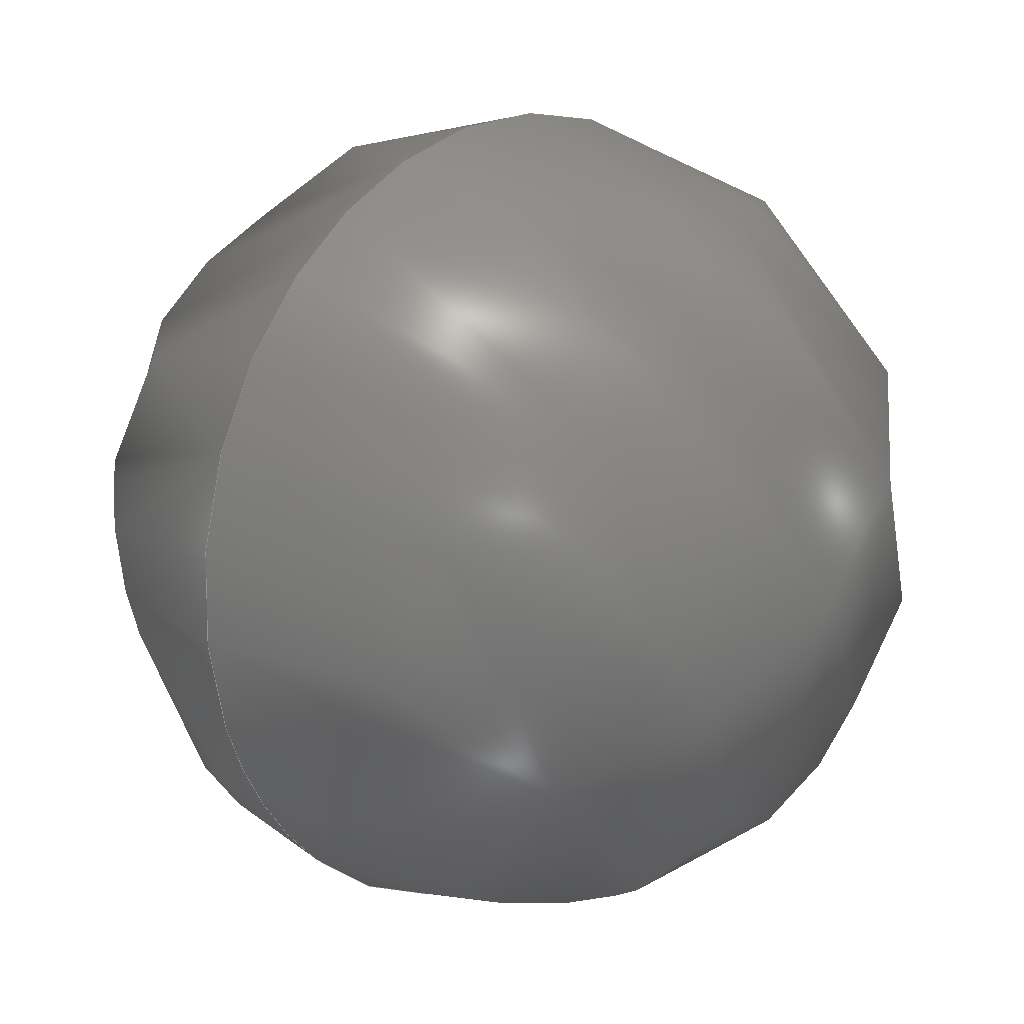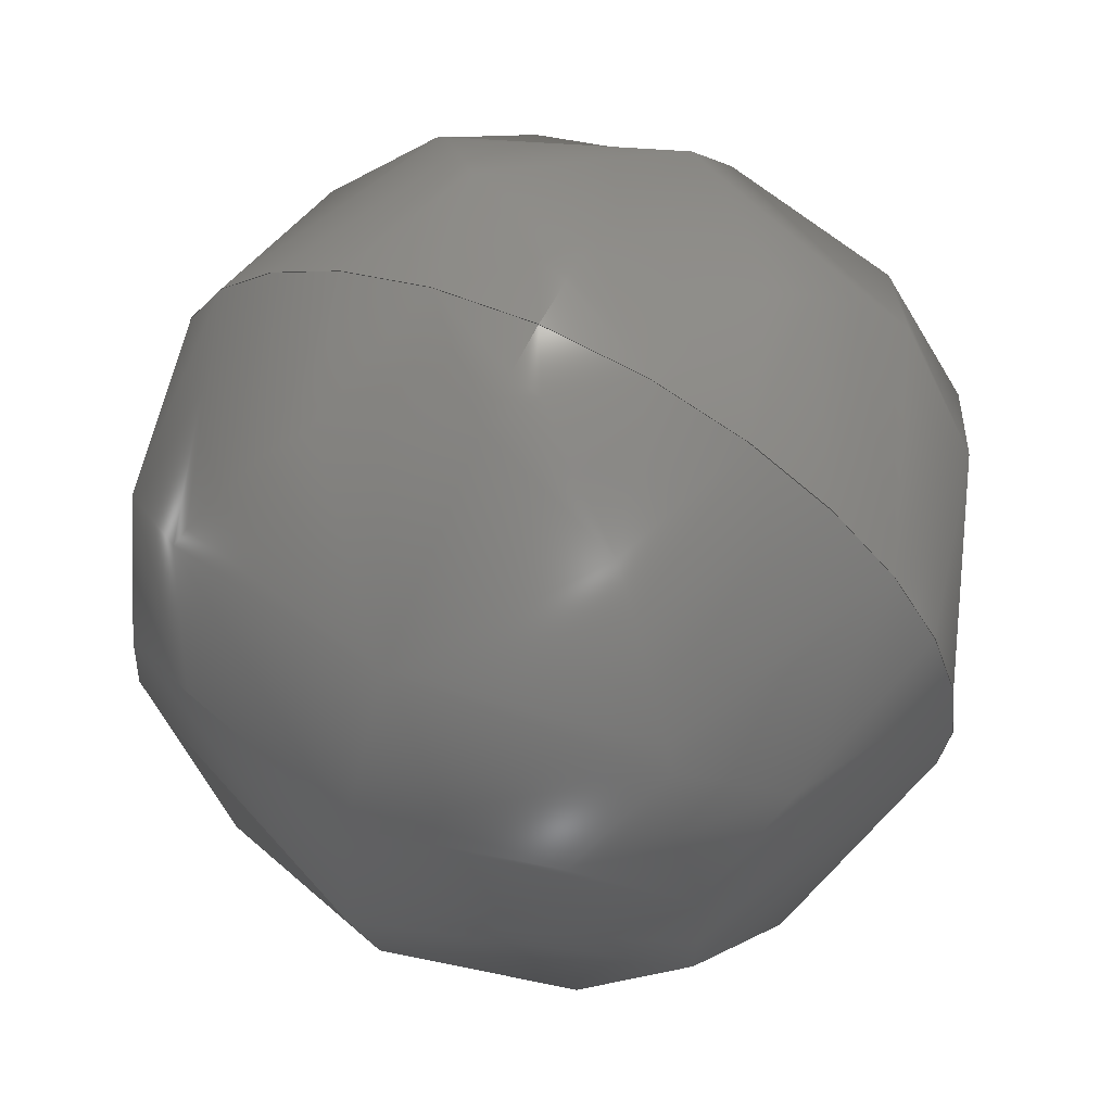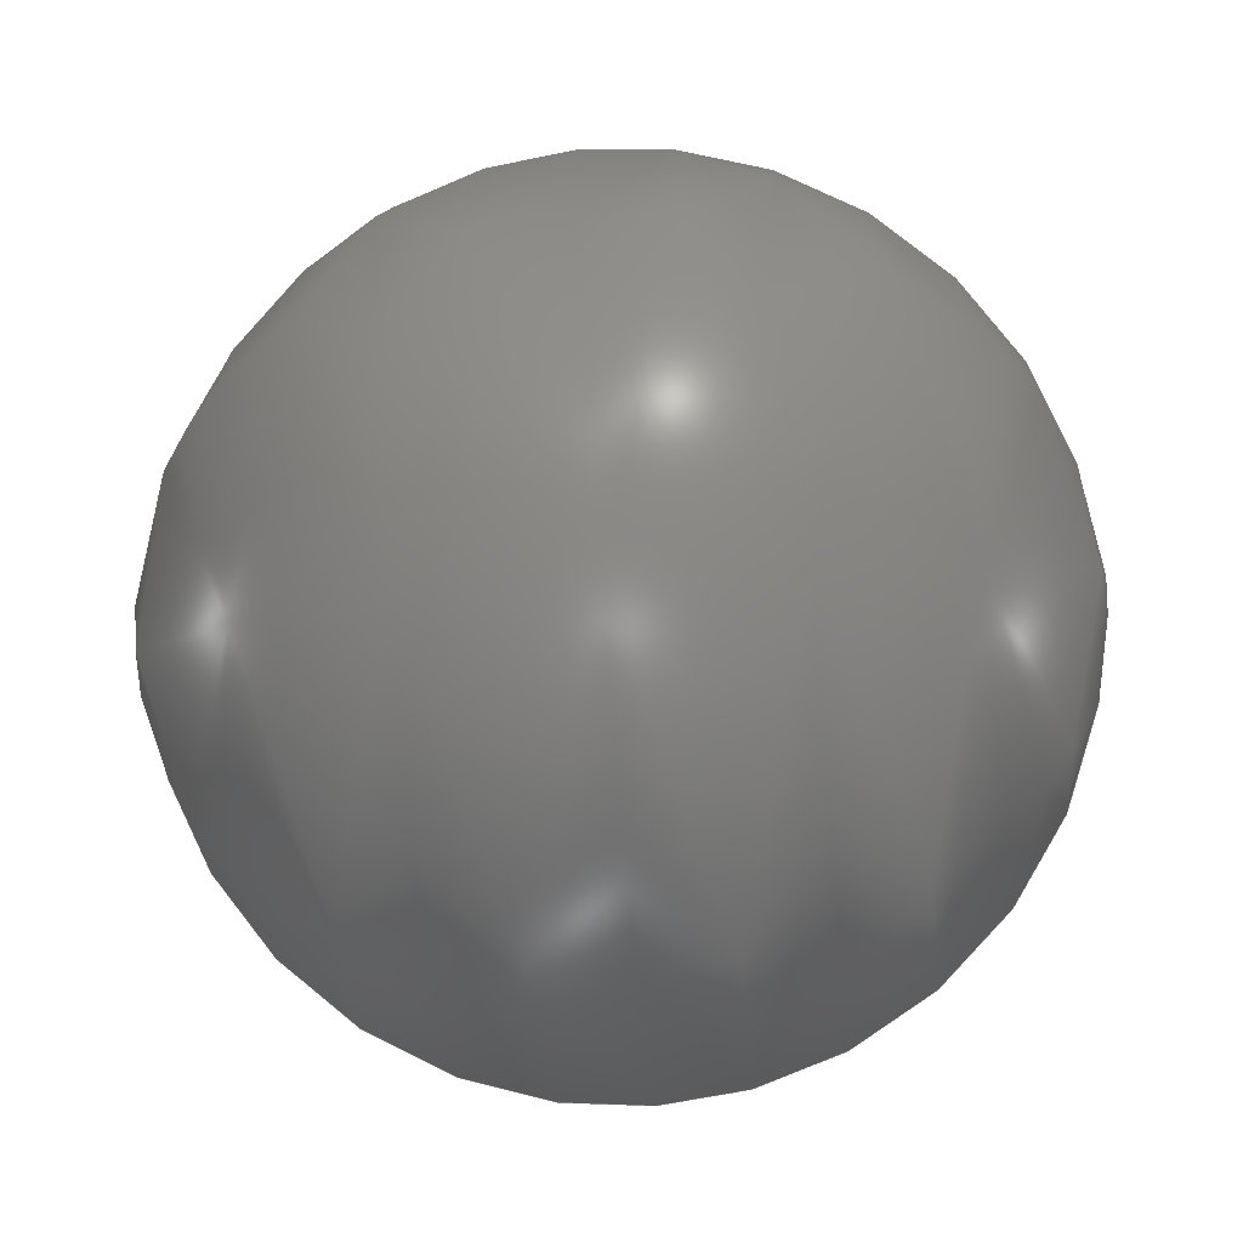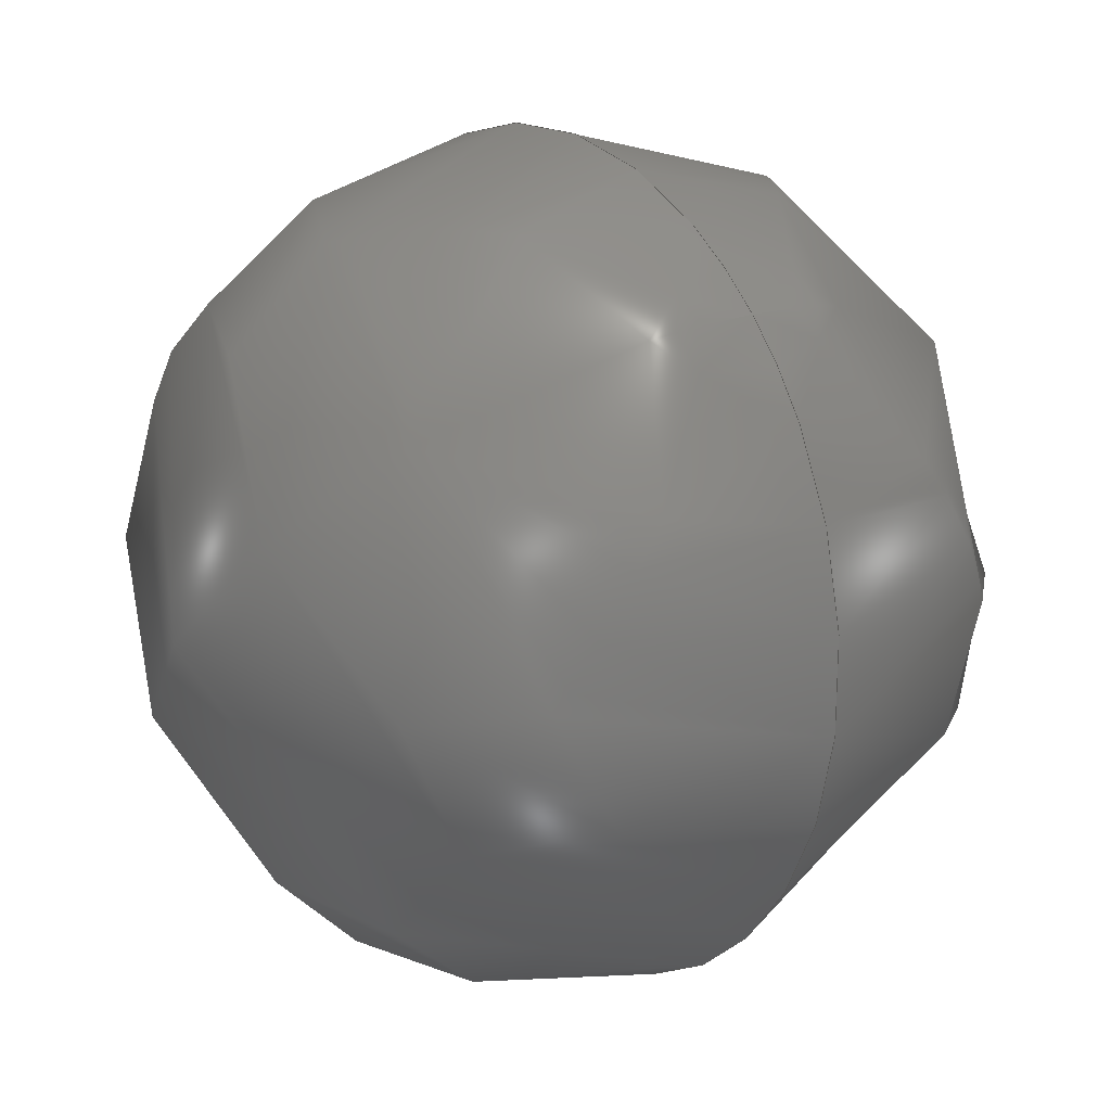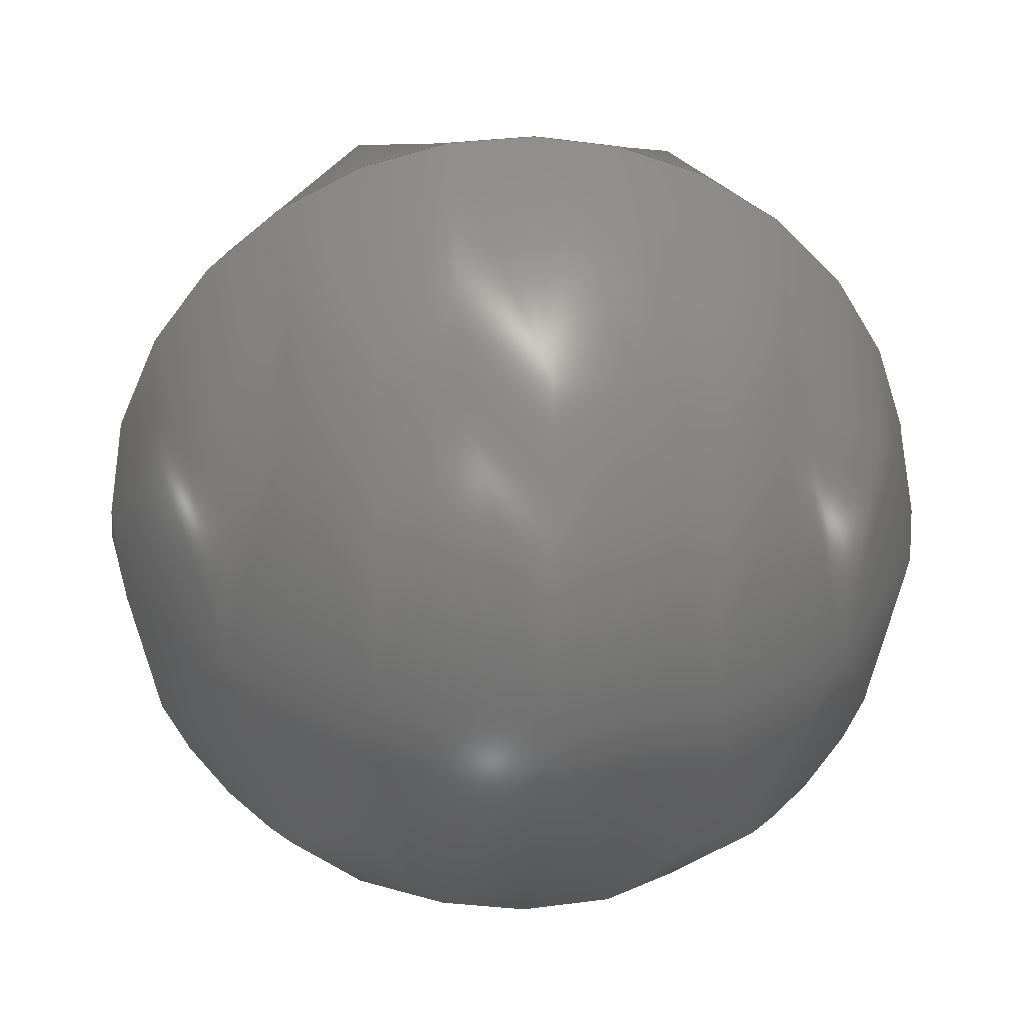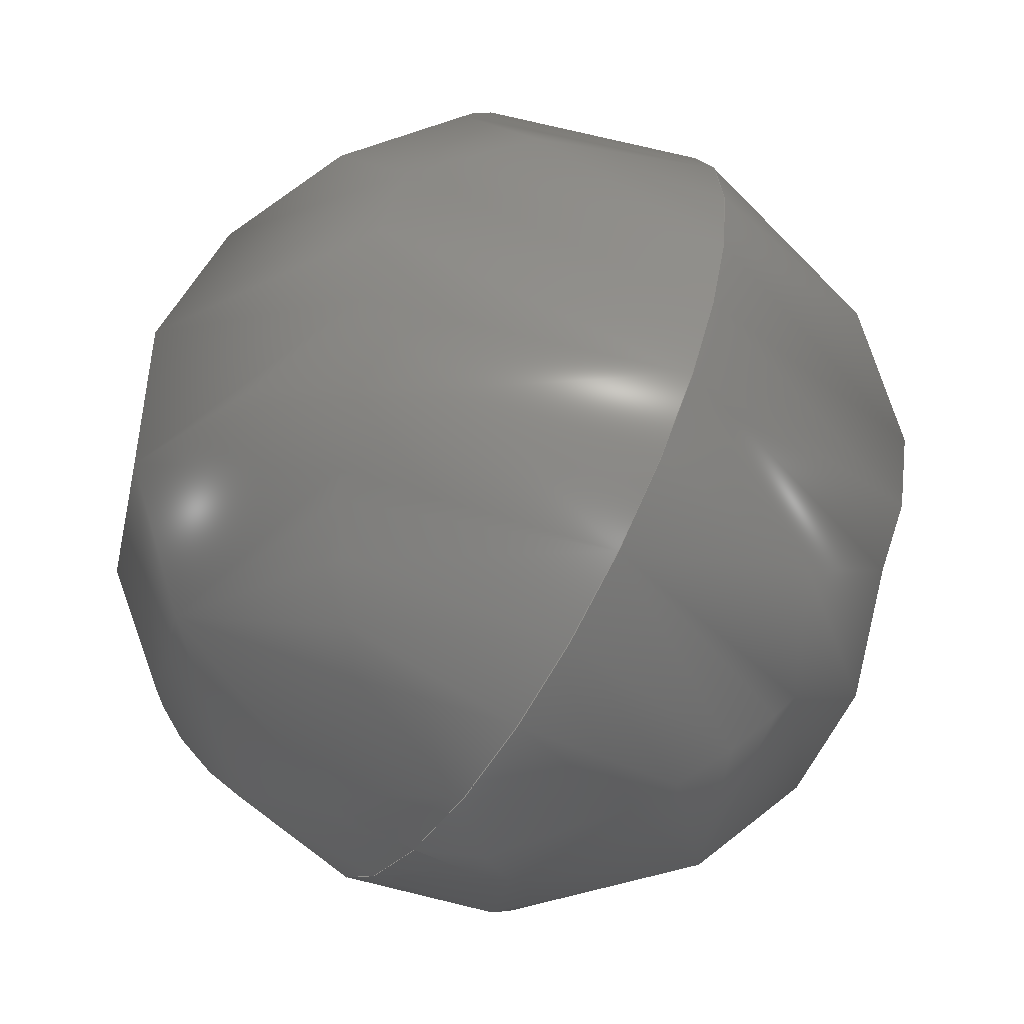
<metadata>
{"format":"step","ext":"stp","renderer":"f3d","projection":"perspective","resolution":1024,"background":"white","views":[{"elev":58.5,"azim":-54.2,"up":"+Z"},{"elev":-27.7,"azim":92.0,"up":"+Y"},{"elev":-67.3,"azim":5.2,"up":"+Y"},{"elev":-32.7,"azim":-113.8,"up":"+Z"},{"elev":1.5,"azim":174.7,"up":"+Z"},{"elev":52.7,"azim":103.0,"up":"+Z"}]}
</metadata>
<code>
ISO-10303-21;
DATA;
#1 = APPLICATION_PROTOCOL_DEFINITION('committee draft',
  'automotive_design',1997,#2);
#2 = APPLICATION_CONTEXT(
  'core data for automotive mechanical design processes');
#3 = SHAPE_DEFINITION_REPRESENTATION(#4,#10);
#4 = PRODUCT_DEFINITION_SHAPE('','',#5);
#5 = PRODUCT_DEFINITION('design','',#6,#9);
#6 = PRODUCT_DEFINITION_FORMATION('','',#7);
#7 = PRODUCT('Open CASCADE STEP translator 6.8 169',
  'Open CASCADE STEP translator 6.8 169','',(#8));
#8 = MECHANICAL_CONTEXT('',#2,'mechanical');
#9 = PRODUCT_DEFINITION_CONTEXT('part definition',#2,'design');
#10 = ADVANCED_BREP_SHAPE_REPRESENTATION('',(#11,#15),#127);
#11 = AXIS2_PLACEMENT_3D('',#12,#13,#14);
#12 = CARTESIAN_POINT('',(0,0,0));
#13 = DIRECTION('',(0,0,1));
#14 = DIRECTION('',(1,0,-0));
#15 = MANIFOLD_SOLID_BREP('',#16);
#16 = CLOSED_SHELL('',(#17,#122));
#17 = ADVANCED_FACE('',(#18),#34,.T.);
#18 = FACE_BOUND('',#19,.T.);
#19 = EDGE_LOOP('',(#20,#99));
#20 = ORIENTED_EDGE('',*,*,#21,.T.);
#21 = EDGE_CURVE('',#22,#24,#26,.T.);
#22 = VERTEX_POINT('',#23);
#23 = CARTESIAN_POINT('',(3.727,343.8,391.8
    ));
#24 = VERTEX_POINT('',#25);
#25 = CARTESIAN_POINT('',(1.873,343.8,391.8
    ));
#26 = SURFACE_CURVE('',#27,(#33,#66),.PCURVE_S1);
#27 = ( BOUNDED_CURVE() B_SPLINE_CURVE(2,(#28,#29,#30,#31,#32),
.UNSPECIFIED.,.F.,.F.) B_SPLINE_CURVE_WITH_KNOTS((3,2,3),(
-1.571,0,1.571),.PIECEWISE_BEZIER_KNOTS.) CURVE() 
GEOMETRIC_REPRESENTATION_ITEM() RATIONAL_B_SPLINE_CURVE((1,
0.7071,1,0.7071,1)) REPRESENTATION_ITEM('') );
#28 = CARTESIAN_POINT('',(3.727,343.8,391.8
    ));
#29 = CARTESIAN_POINT('',(3.727,344.2,392.6)
  );
#30 = CARTESIAN_POINT('',(2.8,344.2,392.6)
  );
#31 = CARTESIAN_POINT('',(1.873,344.2,392.6)
  );
#32 = CARTESIAN_POINT('',(1.873,343.8,391.8
    ));
#33 = PCURVE('',#34,#60);
#34 = ( BOUNDED_SURFACE() B_SPLINE_SURFACE(2,2,(
    (#35,#36,#37,#38,#39)
    ,(#40,#41,#42,#43,#44)
    ,(#45,#46,#47,#48,#49)
    ,(#50,#51,#52,#53,#54)
    ,(#55,#56,#57,#58,#59
)),.UNSPECIFIED.,.F.,.F.,.F.) B_SPLINE_SURFACE_WITH_KNOTS((3,2,3),(3,2,3
    ),(0,1.571,3.142),(-1.571,0,
1.571),.UNSPECIFIED.) GEOMETRIC_REPRESENTATION_ITEM() 
RATIONAL_B_SPLINE_SURFACE((
    (1,0.7071,1,0.7071,1)
    ,(0.7071,0.5,0.7071,0.5,0.7071)
    ,(1,0.7071,1,0.7071,1)
    ,(0.7071,0.5,0.7071,0.5,0.7071)
,(1,0.7071,1,0.7071,1
))) REPRESENTATION_ITEM('') SURFACE() );
#35 = CARTESIAN_POINT('',(3.727,343.8,391.8
    ));
#36 = CARTESIAN_POINT('',(3.727,343.3,391
    ));
#37 = CARTESIAN_POINT('',(2.8,343.3,391
    ));
#38 = CARTESIAN_POINT('',(1.873,343.3,391
    ));
#39 = CARTESIAN_POINT('',(1.873,343.8,391.8
    ));
#40 = CARTESIAN_POINT('',(3.727,343.8,391.8
    ));
#41 = CARTESIAN_POINT('',(3.727,342.5,391.4)
  );
#42 = CARTESIAN_POINT('',(2.8,342.5,391.4)
  );
#43 = CARTESIAN_POINT('',(1.873,342.5,391.4)
  );
#44 = CARTESIAN_POINT('',(1.873,343.8,391.8
    ));
#45 = CARTESIAN_POINT('',(3.727,343.8,391.8
    ));
#46 = CARTESIAN_POINT('',(3.727,342.9,392.2
    ));
#47 = CARTESIAN_POINT('',(2.8,342.9,392.2
    ));
#48 = CARTESIAN_POINT('',(1.873,342.9,392.2
    ));
#49 = CARTESIAN_POINT('',(1.873,343.8,391.8
    ));
#50 = CARTESIAN_POINT('',(3.727,343.8,391.8
    ));
#51 = CARTESIAN_POINT('',(3.727,343.4,393.1
    ));
#52 = CARTESIAN_POINT('',(2.8,343.4,393.1
    ));
#53 = CARTESIAN_POINT('',(1.873,343.4,393.1
    ));
#54 = CARTESIAN_POINT('',(1.873,343.8,391.8
    ));
#55 = CARTESIAN_POINT('',(3.727,343.8,391.8
    ));
#56 = CARTESIAN_POINT('',(3.727,344.2,392.6)
  );
#57 = CARTESIAN_POINT('',(2.8,344.2,392.6)
  );
#58 = CARTESIAN_POINT('',(1.873,344.2,392.6)
  );
#59 = CARTESIAN_POINT('',(1.873,343.8,391.8
    ));
#60 = DEFINITIONAL_REPRESENTATION('',(#61),#65);
#61 = LINE('',#62,#63);
#62 = CARTESIAN_POINT('',(3.142,0));
#63 = VECTOR('',#64,1);
#64 = DIRECTION('',(0,1));
#65 = ( GEOMETRIC_REPRESENTATION_CONTEXT(2) 
PARAMETRIC_REPRESENTATION_CONTEXT() REPRESENTATION_CONTEXT('2D SPACE',''
  ) );
#66 = PCURVE('',#67,#93);
#67 = ( BOUNDED_SURFACE() B_SPLINE_SURFACE(2,2,(
    (#68,#69,#70,#71,#72)
    ,(#73,#74,#75,#76,#77)
    ,(#78,#79,#80,#81,#82)
    ,(#83,#84,#85,#86,#87)
    ,(#88,#89,#90,#91,#92
)),.UNSPECIFIED.,.F.,.F.,.F.) B_SPLINE_SURFACE_WITH_KNOTS((3,2,3),(3,2,3
    ),(3.142,4.712,6.283),(-1.571,0,
    1.571),.PIECEWISE_BEZIER_KNOTS.) 
GEOMETRIC_REPRESENTATION_ITEM() RATIONAL_B_SPLINE_SURFACE((
    (1,0.7071,1,0.7071,1)
    ,(0.7071,0.5,0.7071,0.5,0.7071)
    ,(1,0.7071,1,0.7071,1)
    ,(0.7071,0.5,0.7071,0.5,0.7071)
,(1,0.7071,1,0.7071,1
))) REPRESENTATION_ITEM('') SURFACE() );
#68 = CARTESIAN_POINT('',(3.727,343.8,391.8
    ));
#69 = CARTESIAN_POINT('',(3.727,344.2,392.6)
  );
#70 = CARTESIAN_POINT('',(2.8,344.2,392.6)
  );
#71 = CARTESIAN_POINT('',(1.873,344.2,392.6)
  );
#72 = CARTESIAN_POINT('',(1.873,343.8,391.8
    ));
#73 = CARTESIAN_POINT('',(3.727,343.8,391.8
    ));
#74 = CARTESIAN_POINT('',(3.727,345,392.2
    ));
#75 = CARTESIAN_POINT('',(2.8,345,392.2
    ));
#76 = CARTESIAN_POINT('',(1.873,345,392.2
    ));
#77 = CARTESIAN_POINT('',(1.873,343.8,391.8
    ));
#78 = CARTESIAN_POINT('',(3.727,343.8,391.8
    ));
#79 = CARTESIAN_POINT('',(3.727,344.6,391.4
    ));
#80 = CARTESIAN_POINT('',(2.8,344.6,391.4
    ));
#81 = CARTESIAN_POINT('',(1.873,344.6,391.4
    ));
#82 = CARTESIAN_POINT('',(1.873,343.8,391.8
    ));
#83 = CARTESIAN_POINT('',(3.727,343.8,391.8
    ));
#84 = CARTESIAN_POINT('',(3.727,344.2,390.6
    ));
#85 = CARTESIAN_POINT('',(2.8,344.2,390.6
    ));
#86 = CARTESIAN_POINT('',(1.873,344.2,390.6
    ));
#87 = CARTESIAN_POINT('',(1.873,343.8,391.8
    ));
#88 = CARTESIAN_POINT('',(3.727,343.8,391.8
    ));
#89 = CARTESIAN_POINT('',(3.727,343.3,391
    ));
#90 = CARTESIAN_POINT('',(2.8,343.3,391
    ));
#91 = CARTESIAN_POINT('',(1.873,343.3,391
    ));
#92 = CARTESIAN_POINT('',(1.873,343.8,391.8
    ));
#93 = DEFINITIONAL_REPRESENTATION('',(#94),#98);
#94 = LINE('',#95,#96);
#95 = CARTESIAN_POINT('',(3.142,0));
#96 = VECTOR('',#97,1);
#97 = DIRECTION('',(0,1));
#98 = ( GEOMETRIC_REPRESENTATION_CONTEXT(2) 
PARAMETRIC_REPRESENTATION_CONTEXT() REPRESENTATION_CONTEXT('2D SPACE',''
  ) );
#99 = ORIENTED_EDGE('',*,*,#100,.F.);
#100 = EDGE_CURVE('',#22,#24,#101,.T.);
#101 = SURFACE_CURVE('',#102,(#108,#115),.PCURVE_S1);
#102 = ( BOUNDED_CURVE() B_SPLINE_CURVE(2,(#103,#104,#105,#106,#107),
.UNSPECIFIED.,.F.,.F.) B_SPLINE_CURVE_WITH_KNOTS((3,2,3),(
-1.571,0,1.571),.PIECEWISE_BEZIER_KNOTS.) CURVE() 
GEOMETRIC_REPRESENTATION_ITEM() RATIONAL_B_SPLINE_CURVE((1,
0.7071,1,0.7071,1)) REPRESENTATION_ITEM('') );
#103 = CARTESIAN_POINT('',(3.727,343.8,
    391.8));
#104 = CARTESIAN_POINT('',(3.727,343.3,
    391));
#105 = CARTESIAN_POINT('',(2.8,343.3,
    391));
#106 = CARTESIAN_POINT('',(1.873,343.3,
    391));
#107 = CARTESIAN_POINT('',(1.873,343.8,
    391.8));
#108 = PCURVE('',#34,#109);
#109 = DEFINITIONAL_REPRESENTATION('',(#110),#114);
#110 = LINE('',#111,#112);
#111 = CARTESIAN_POINT('',(0,0));
#112 = VECTOR('',#113,1);
#113 = DIRECTION('',(0,1));
#114 = ( GEOMETRIC_REPRESENTATION_CONTEXT(2) 
PARAMETRIC_REPRESENTATION_CONTEXT() REPRESENTATION_CONTEXT('2D SPACE',''
  ) );
#115 = PCURVE('',#67,#116);
#116 = DEFINITIONAL_REPRESENTATION('',(#117),#121);
#117 = LINE('',#118,#119);
#118 = CARTESIAN_POINT('',(6.283,0));
#119 = VECTOR('',#120,1);
#120 = DIRECTION('',(0,1));
#121 = ( GEOMETRIC_REPRESENTATION_CONTEXT(2) 
PARAMETRIC_REPRESENTATION_CONTEXT() REPRESENTATION_CONTEXT('2D SPACE',''
  ) );
#122 = ADVANCED_FACE('',(#123),#67,.T.);
#123 = FACE_BOUND('',#124,.T.);
#124 = EDGE_LOOP('',(#125,#126));
#125 = ORIENTED_EDGE('',*,*,#100,.T.);
#126 = ORIENTED_EDGE('',*,*,#21,.F.);
#127 = ( GEOMETRIC_REPRESENTATION_CONTEXT(3) 
GLOBAL_UNCERTAINTY_ASSIGNED_CONTEXT((#131)) GLOBAL_UNIT_ASSIGNED_CONTEXT
((#128,#129,#130)) REPRESENTATION_CONTEXT('Context #1',
  '3D Context with UNIT and UNCERTAINTY') );
#128 = ( LENGTH_UNIT() NAMED_UNIT(*) SI_UNIT(.MILLI.,.METRE.) );
#129 = ( NAMED_UNIT(*) PLANE_ANGLE_UNIT() SI_UNIT($,.RADIAN.) );
#130 = ( NAMED_UNIT(*) SI_UNIT($,.STERADIAN.) SOLID_ANGLE_UNIT() );
#131 = UNCERTAINTY_MEASURE_WITH_UNIT(LENGTH_MEASURE(1e-07),#128,
  'distance_accuracy_value','confusion accuracy');
#132 = PRODUCT_TYPE('part',$,(#7));
ENDSEC;
END-ISO-10303-21;

</code>
